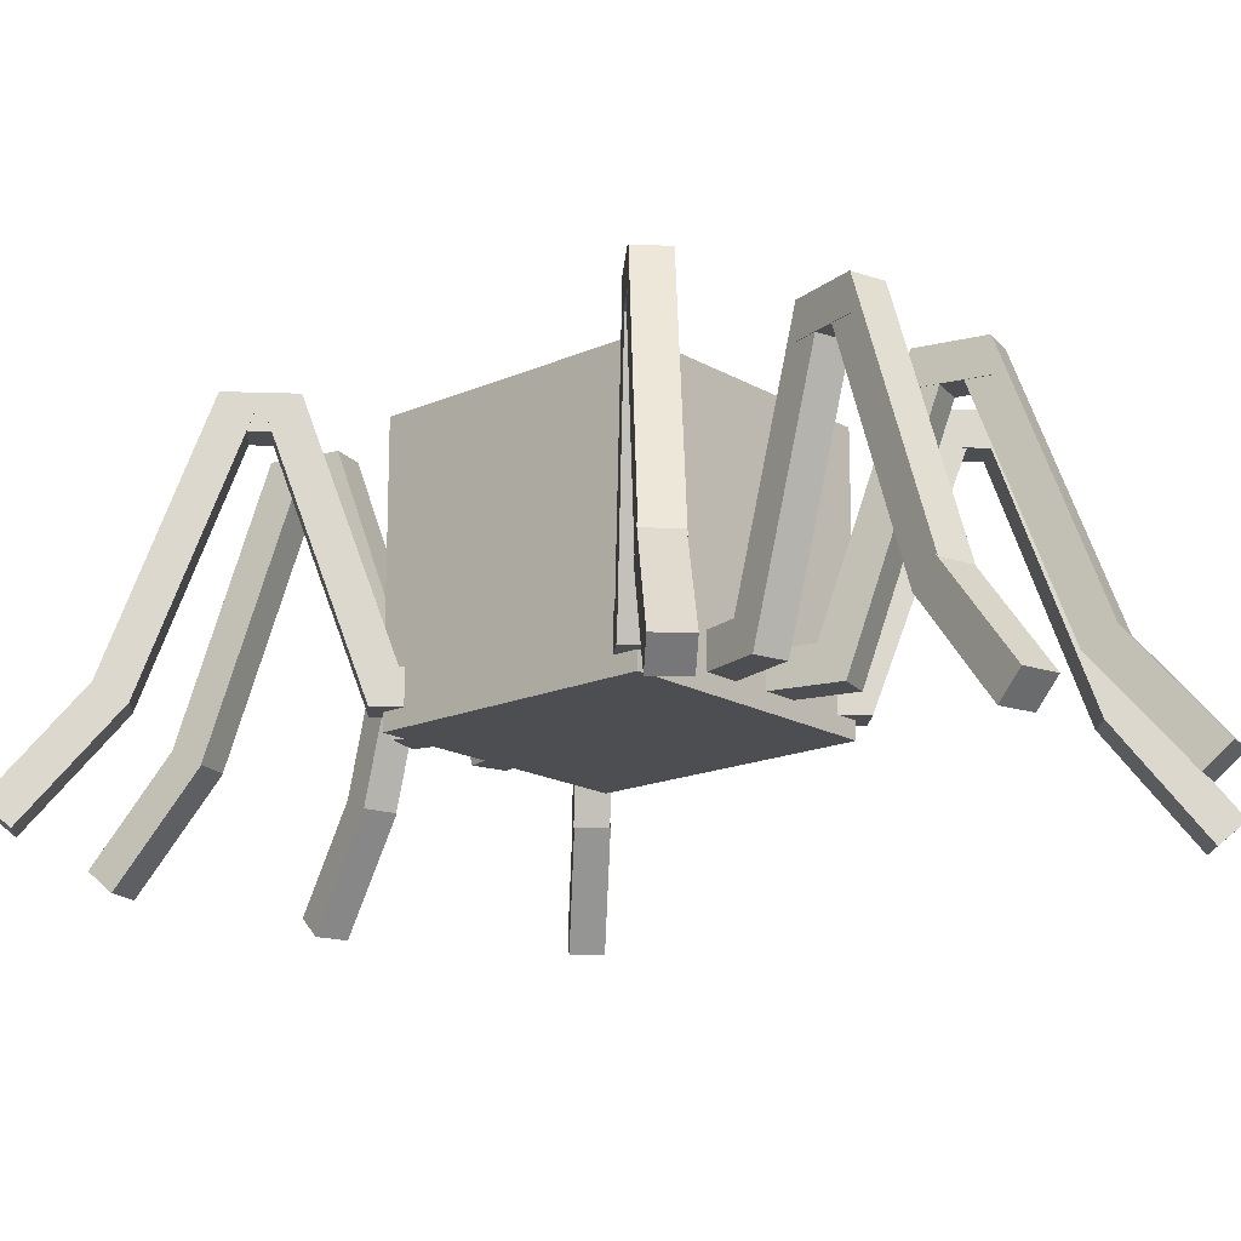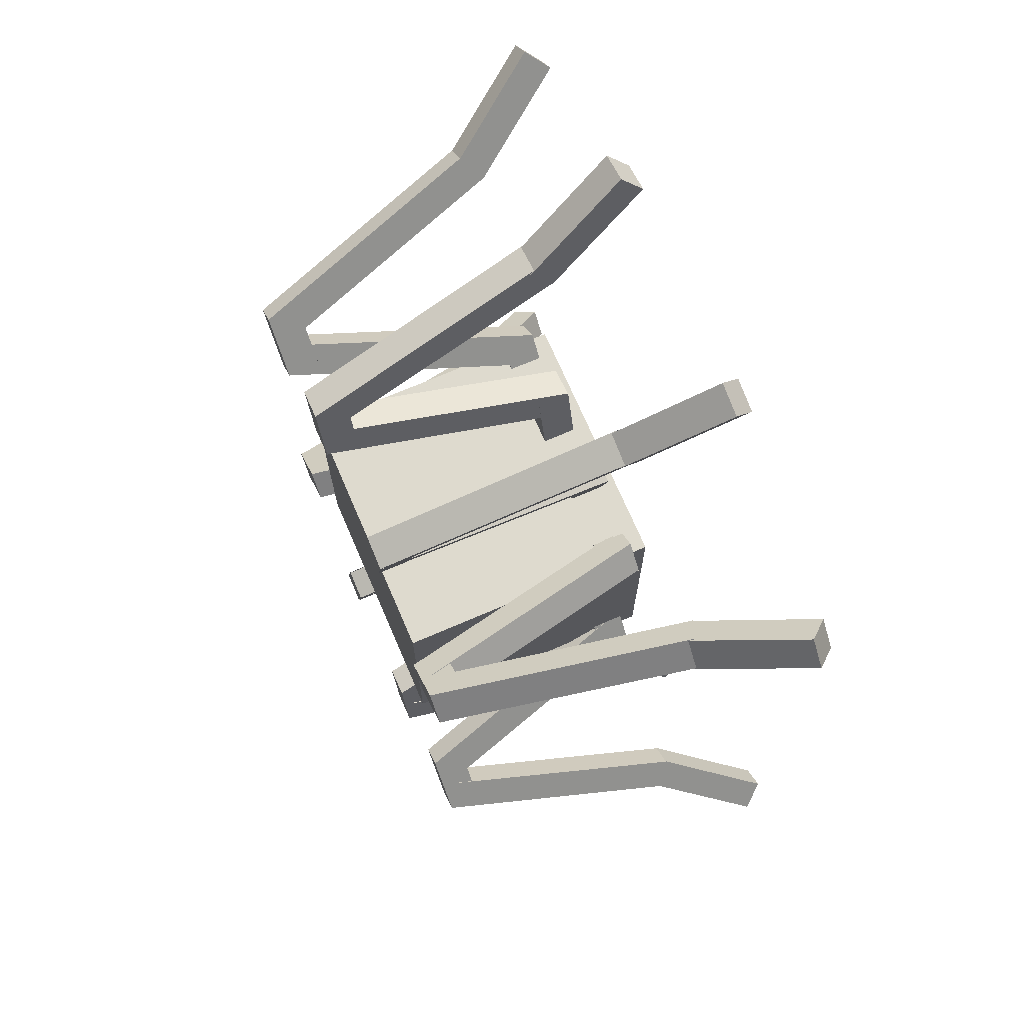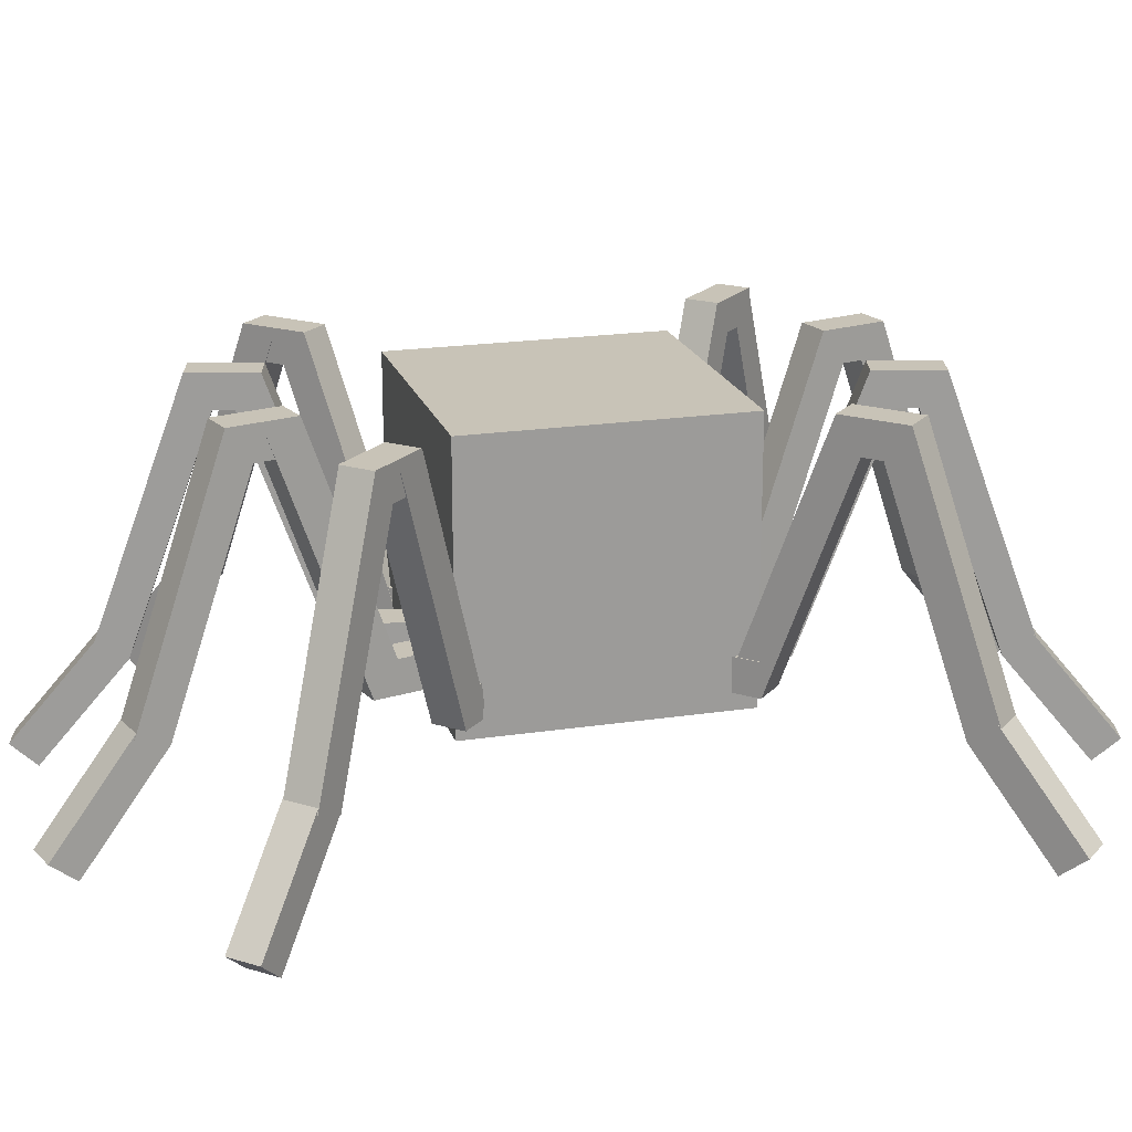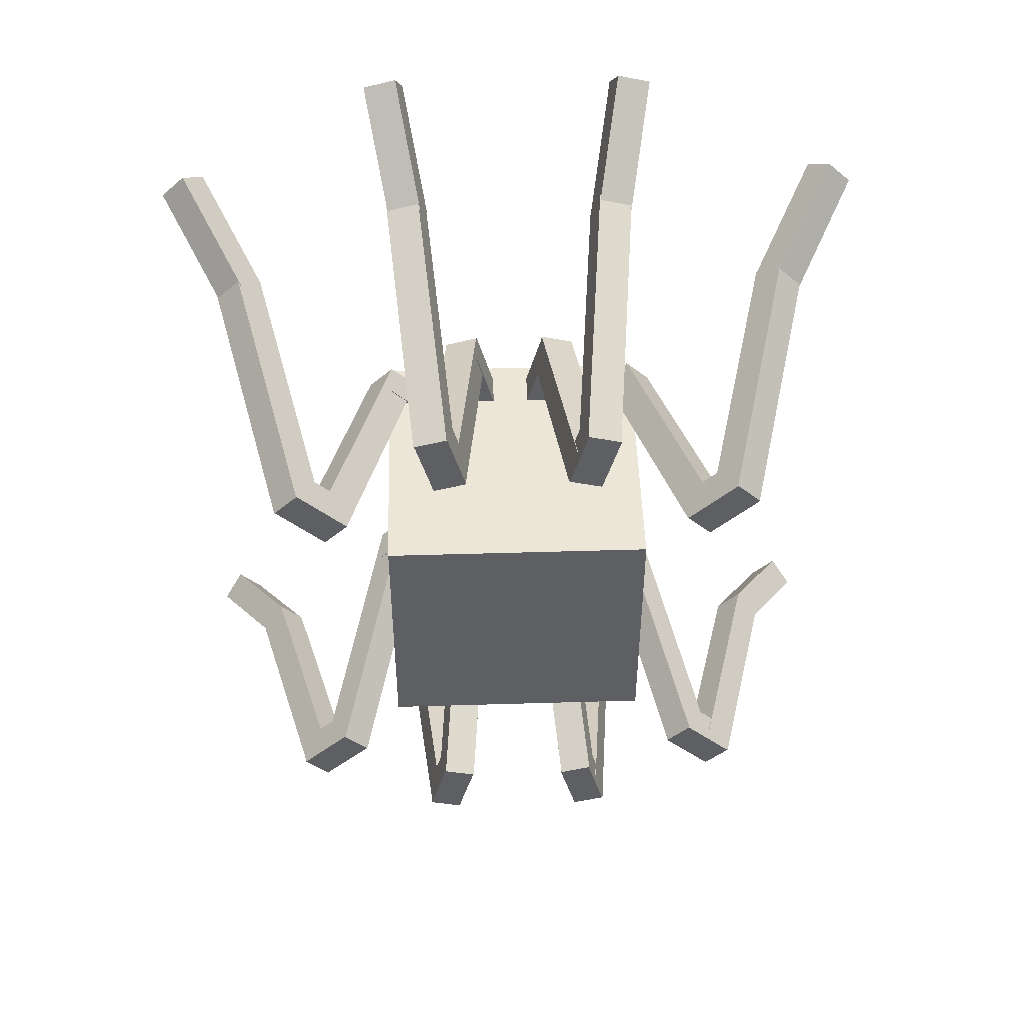
<metadata>
{"format":"obj","ext":"obj","renderer":"f3d","projection":"perspective","resolution":1024,"background":"white","views":[{"elev":-17.1,"azim":-48.8,"up":"+Y"},{"elev":71.3,"azim":-113.3,"up":"+Z"},{"elev":19.8,"azim":-105.7,"up":"+Y"},{"elev":49.3,"azim":178.1,"up":"+Z"}]}
</metadata>
<code>
o Leg8
v -0.1326 0.3125 0.221
v -0.1326 0.4375 0.221
v -0.4861 0.3125 0.5745
v -0.4861 0.4375 0.5745
v -0.221 0.3125 0.1326
v -0.221 0.4375 0.1326
v -0.5745 0.3125 0.4861
v -0.5745 0.4375 0.4861
v -0.4844 0.3125 0.5763
v -0.4013 0.3553 0.4932
v -0.5728 0.3125 0.4879
v -0.4897 0.3553 0.4048
v -0.7262 1.252 0.8181
v -0.6432 1.295 0.7351
v -0.8146 1.252 0.7297
v -0.7315 1.295 0.6467
v -0.6449 1.17 0.7333
v -0.6449 1.295 0.7333
v -0.7333 1.17 0.6449
v -0.7333 1.295 0.6449
v -0.8217 1.295 0.9101
v -0.8217 1.17 0.9101
v -0.9101 1.17 0.8217
v -0.9101 1.295 0.8217
v -0.8199 1.295 0.9119
v -0.7369 1.252 0.8288
v -0.8253 1.252 0.7404
v -0.9083 1.295 0.8235
v -1.062 0.3553 1.154
v -0.9787 0.3125 1.071
v -1.067 0.3125 0.9823
v -1.15 0.3553 1.065
v -1.048 0.3928 1.137
v -0.9805 0.3125 1.069
v -1.069 0.3125 0.9805
v -1.137 0.3928 1.048
v -1.275 0.009826 1.364
v -1.208 -0.07052 1.296
v -1.296 -0.07052 1.208
v -1.364 0.009826 1.275
f 2 3 1
f 8 5 7
f 7 1 3
f 4 6 8
f 16 10 12
f 14 9 10
f 15 12 11
f 13 11 9
f 19 24 20
f 17 23 19
f 20 21 18
f 18 22 17
f 28 29 25
f 25 30 26
f 27 32 28
f 26 31 27
f 37 39 38
f 35 40 36
f 34 39 35
f 36 37 33
f 33 38 34
f 2 4 3
f 8 6 5
f 7 5 1
f 4 2 6
f 16 14 10
f 14 13 9
f 15 16 12
f 13 15 11
f 19 23 24
f 17 22 23
f 20 24 21
f 18 21 22
f 28 32 29
f 25 29 30
f 27 31 32
f 26 30 31
f 37 40 39
f 35 39 40
f 34 38 39
f 36 40 37
f 33 37 38
o Leg7
v -0.004334 0.3125 0.2577
v -0.004334 0.4375 0.2577
v -0.1337 0.3125 0.7406
v -0.1337 0.4375 0.7406
v -0.1251 0.3125 0.2253
v -0.1251 0.4375 0.2253
v -0.2545 0.3125 0.7083
v -0.2545 0.4375 0.7083
v -0.1313 0.3125 0.7413
v -0.1009 0.3553 0.6278
v -0.2521 0.3125 0.7089
v -0.2217 0.3553 0.5955
v -0.2199 1.252 1.072
v -0.1894 1.295 0.9582
v -0.3406 1.252 1.039
v -0.3102 1.295 0.9258
v -0.1919 1.17 0.9575
v -0.1919 1.295 0.9575
v -0.3126 1.17 0.9252
v -0.3126 1.295 0.9252
v -0.2566 1.295 1.199
v -0.2566 1.17 1.199
v -0.3773 1.17 1.167
v -0.3773 1.295 1.167
v -0.2542 1.295 1.2
v -0.2238 1.252 1.086
v -0.3445 1.252 1.054
v -0.3749 1.295 1.167
v -0.3427 0.3553 1.53
v -0.3123 0.3125 1.417
v -0.433 0.3125 1.384
v -0.4634 0.3553 1.498
v -0.3395 0.3928 1.508
v -0.3147 0.3125 1.416
v -0.4354 0.3125 1.384
v -0.4602 0.3928 1.476
v -0.4227 0.009826 1.819
v -0.3979 -0.07052 1.726
v -0.5186 -0.07052 1.694
v -0.5434 0.009826 1.786
f 42 43 41
f 48 45 47
f 47 41 43
f 44 46 48
f 56 50 52
f 54 49 50
f 55 52 51
f 53 51 49
f 59 64 60
f 57 63 59
f 60 61 58
f 58 62 57
f 68 69 65
f 65 70 66
f 67 72 68
f 66 71 67
f 77 79 78
f 75 80 76
f 74 79 75
f 76 77 73
f 73 78 74
f 42 44 43
f 48 46 45
f 47 45 41
f 44 42 46
f 56 54 50
f 54 53 49
f 55 56 52
f 53 55 51
f 59 63 64
f 57 62 63
f 60 64 61
f 58 61 62
f 68 72 69
f 65 69 70
f 67 71 72
f 66 70 71
f 77 80 79
f 75 79 80
f 74 78 79
f 76 80 77
f 73 77 78
o Leg6
v 0.1251 0.3125 0.2253
v 0.1251 0.4375 0.2253
v 0.2545 0.3125 0.7083
v 0.2545 0.4375 0.7083
v 0.004334 0.3125 0.2577
v 0.004334 0.4375 0.2577
v 0.1337 0.3125 0.7406
v 0.1337 0.4375 0.7406
v 0.2569 0.3125 0.7076
v 0.2265 0.3553 0.5942
v 0.1362 0.3125 0.74
v 0.1058 0.3553 0.6265
v 0.3454 1.252 1.038
v 0.315 1.295 0.9245
v 0.2247 1.252 1.07
v 0.1943 1.295 0.9569
v 0.3126 1.17 0.9252
v 0.3126 1.295 0.9252
v 0.1919 1.17 0.9575
v 0.1919 1.295 0.9575
v 0.3773 1.295 1.167
v 0.3773 1.17 1.167
v 0.2566 1.17 1.199
v 0.2566 1.295 1.199
v 0.3797 1.295 1.166
v 0.3493 1.252 1.053
v 0.2286 1.252 1.085
v 0.259 1.295 1.198
v 0.4682 0.3553 1.496
v 0.4378 0.3125 1.383
v 0.3171 0.3125 1.415
v 0.3475 0.3553 1.529
v 0.4602 0.3928 1.476
v 0.4354 0.3125 1.384
v 0.3147 0.3125 1.416
v 0.3395 0.3928 1.508
v 0.5434 0.009826 1.786
v 0.5186 -0.07052 1.694
v 0.3979 -0.07052 1.726
v 0.4227 0.009826 1.819
f 82 83 81
f 88 85 87
f 87 81 83
f 84 86 88
f 96 90 92
f 94 89 90
f 95 92 91
f 93 91 89
f 99 104 100
f 97 103 99
f 100 101 98
f 98 102 97
f 108 109 105
f 105 110 106
f 107 112 108
f 106 111 107
f 117 119 118
f 115 120 116
f 114 119 115
f 116 117 113
f 113 118 114
f 82 84 83
f 88 86 85
f 87 85 81
f 84 82 86
f 96 94 90
f 94 93 89
f 95 96 92
f 93 95 91
f 99 103 104
f 97 102 103
f 100 104 101
f 98 101 102
f 108 112 109
f 105 109 110
f 107 111 112
f 106 110 111
f 117 120 119
f 115 119 120
f 114 118 119
f 116 120 117
f 113 117 118
o Leg5
v 0.221 0.3125 0.1326
v 0.221 0.4375 0.1326
v 0.5745 0.3125 0.4861
v 0.5745 0.4375 0.4861
v 0.1326 0.3125 0.221
v 0.1326 0.4375 0.221
v 0.4861 0.3125 0.5745
v 0.4861 0.4375 0.5745
v 0.5763 0.3125 0.4844
v 0.4932 0.3553 0.4013
v 0.4879 0.3125 0.5728
v 0.4048 0.3553 0.4897
v 0.8181 1.252 0.7262
v 0.7351 1.295 0.6432
v 0.7297 1.252 0.8146
v 0.6467 1.295 0.7315
v 0.7333 1.17 0.6449
v 0.7333 1.295 0.6449
v 0.6449 1.17 0.7333
v 0.6449 1.295 0.7333
v 0.9101 1.295 0.8217
v 0.9101 1.17 0.8217
v 0.8217 1.17 0.9101
v 0.8217 1.295 0.9101
v 0.9119 1.295 0.8199
v 0.8288 1.252 0.7369
v 0.7404 1.252 0.8253
v 0.8235 1.295 0.9083
v 1.154 0.3553 1.062
v 1.071 0.3125 0.9787
v 0.9823 0.3125 1.067
v 1.065 0.3553 1.15
v 1.137 0.3928 1.048
v 1.069 0.3125 0.9805
v 0.9805 0.3125 1.069
v 1.048 0.3928 1.137
v 1.364 0.009826 1.275
v 1.296 -0.07052 1.208
v 1.208 -0.07052 1.296
v 1.275 0.009826 1.364
f 122 123 121
f 128 125 127
f 127 121 123
f 124 126 128
f 136 130 132
f 134 129 130
f 135 132 131
f 133 131 129
f 139 144 140
f 137 143 139
f 140 141 138
f 138 142 137
f 148 149 145
f 145 150 146
f 147 152 148
f 146 151 147
f 157 159 158
f 155 160 156
f 154 159 155
f 156 157 153
f 153 158 154
f 122 124 123
f 128 126 125
f 127 125 121
f 124 122 126
f 136 134 130
f 134 133 129
f 135 136 132
f 133 135 131
f 139 143 144
f 137 142 143
f 140 144 141
f 138 141 142
f 148 152 149
f 145 149 150
f 147 151 152
f 146 150 151
f 157 160 159
f 155 159 160
f 154 158 159
f 156 160 157
f 153 157 158
o Leg4
v -0.221 0.3125 -0.1326
v -0.221 0.4375 -0.1326
v -0.5745 0.3125 -0.4861
v -0.5745 0.4375 -0.4861
v -0.1326 0.3125 -0.221
v -0.1326 0.4375 -0.221
v -0.4861 0.3125 -0.5745
v -0.4861 0.4375 -0.5745
v -0.5763 0.3125 -0.4844
v -0.4932 0.3553 -0.4013
v -0.4879 0.3125 -0.5728
v -0.4048 0.3553 -0.4897
v -0.8181 1.252 -0.7262
v -0.7351 1.295 -0.6432
v -0.7297 1.252 -0.8146
v -0.6467 1.295 -0.7315
v -0.7333 1.17 -0.6449
v -0.7333 1.295 -0.6449
v -0.6449 1.17 -0.7333
v -0.6449 1.295 -0.7333
v -0.9101 1.295 -0.8217
v -0.9101 1.17 -0.8217
v -0.8217 1.17 -0.9101
v -0.8217 1.295 -0.9101
v -0.9119 1.295 -0.8199
v -0.8288 1.252 -0.7369
v -0.7404 1.252 -0.8253
v -0.8235 1.295 -0.9083
v -1.154 0.3553 -1.062
v -1.071 0.3125 -0.9787
v -0.9823 0.3125 -1.067
v -1.065 0.3553 -1.15
v -1.137 0.3928 -1.048
v -1.069 0.3125 -0.9805
v -0.9805 0.3125 -1.069
v -1.048 0.3928 -1.137
v -1.364 0.009826 -1.275
v -1.296 -0.07052 -1.208
v -1.208 -0.07052 -1.296
v -1.275 0.009826 -1.364
f 162 163 161
f 168 165 167
f 167 161 163
f 164 166 168
f 176 170 172
f 174 169 170
f 175 172 171
f 173 171 169
f 179 184 180
f 177 183 179
f 180 181 178
f 178 182 177
f 188 189 185
f 185 190 186
f 187 192 188
f 186 191 187
f 197 199 198
f 195 200 196
f 194 199 195
f 196 197 193
f 193 198 194
f 162 164 163
f 168 166 165
f 167 165 161
f 164 162 166
f 176 174 170
f 174 173 169
f 175 176 172
f 173 175 171
f 179 183 184
f 177 182 183
f 180 184 181
f 178 181 182
f 188 192 189
f 185 189 190
f 187 191 192
f 186 190 191
f 197 200 199
f 195 199 200
f 194 198 199
f 196 200 197
f 193 197 198
o Leg3
v -0.1251 0.3125 -0.2253
v -0.1251 0.4375 -0.2253
v -0.2545 0.3125 -0.7083
v -0.2545 0.4375 -0.7083
v -0.004334 0.3125 -0.2577
v -0.004334 0.4375 -0.2577
v -0.1337 0.3125 -0.7406
v -0.1337 0.4375 -0.7406
v -0.2569 0.3125 -0.7076
v -0.2265 0.3553 -0.5942
v -0.1362 0.3125 -0.74
v -0.1058 0.3553 -0.6265
v -0.3454 1.252 -1.038
v -0.315 1.295 -0.9245
v -0.2247 1.252 -1.07
v -0.1943 1.295 -0.9569
v -0.3126 1.17 -0.9252
v -0.3126 1.295 -0.9252
v -0.1919 1.17 -0.9575
v -0.1919 1.295 -0.9575
v -0.3773 1.295 -1.167
v -0.3773 1.17 -1.167
v -0.2566 1.17 -1.199
v -0.2566 1.295 -1.199
v -0.3797 1.295 -1.166
v -0.3493 1.252 -1.053
v -0.2286 1.252 -1.085
v -0.259 1.295 -1.198
v -0.4682 0.3553 -1.496
v -0.4378 0.3125 -1.383
v -0.3171 0.3125 -1.415
v -0.3475 0.3553 -1.529
v -0.4602 0.3928 -1.476
v -0.4354 0.3125 -1.384
v -0.3147 0.3125 -1.416
v -0.3395 0.3928 -1.508
v -0.5434 0.009826 -1.786
v -0.5186 -0.07052 -1.694
v -0.3979 -0.07052 -1.726
v -0.4227 0.009826 -1.819
f 202 203 201
f 208 205 207
f 207 201 203
f 204 206 208
f 216 210 212
f 214 209 210
f 215 212 211
f 213 211 209
f 219 224 220
f 217 223 219
f 220 221 218
f 218 222 217
f 228 229 225
f 225 230 226
f 227 232 228
f 226 231 227
f 237 239 238
f 235 240 236
f 234 239 235
f 236 237 233
f 233 238 234
f 202 204 203
f 208 206 205
f 207 205 201
f 204 202 206
f 216 214 210
f 214 213 209
f 215 216 212
f 213 215 211
f 219 223 224
f 217 222 223
f 220 224 221
f 218 221 222
f 228 232 229
f 225 229 230
f 227 231 232
f 226 230 231
f 237 240 239
f 235 239 240
f 234 238 239
f 236 240 237
f 233 237 238
o Leg2
v 0.004334 0.3125 -0.2577
v 0.004334 0.4375 -0.2577
v 0.1337 0.3125 -0.7406
v 0.1337 0.4375 -0.7406
v 0.1251 0.3125 -0.2253
v 0.1251 0.4375 -0.2253
v 0.2545 0.3125 -0.7083
v 0.2545 0.4375 -0.7083
v 0.1313 0.3125 -0.7413
v 0.1009 0.3553 -0.6278
v 0.2521 0.3125 -0.7089
v 0.2217 0.3553 -0.5955
v 0.2199 1.252 -1.072
v 0.1894 1.295 -0.9582
v 0.3406 1.252 -1.039
v 0.3102 1.295 -0.9258
v 0.1919 1.17 -0.9575
v 0.1919 1.295 -0.9575
v 0.3126 1.17 -0.9252
v 0.3126 1.295 -0.9252
v 0.2566 1.295 -1.199
v 0.2566 1.17 -1.199
v 0.3773 1.17 -1.167
v 0.3773 1.295 -1.167
v 0.2542 1.295 -1.2
v 0.2238 1.252 -1.086
v 0.3445 1.252 -1.054
v 0.3749 1.295 -1.167
v 0.3427 0.3553 -1.53
v 0.3123 0.3125 -1.417
v 0.433 0.3125 -1.384
v 0.4634 0.3553 -1.498
v 0.3395 0.3928 -1.508
v 0.3147 0.3125 -1.416
v 0.4354 0.3125 -1.384
v 0.4602 0.3928 -1.476
v 0.4227 0.009826 -1.819
v 0.3979 -0.07052 -1.726
v 0.5186 -0.07052 -1.694
v 0.5434 0.009826 -1.786
f 242 243 241
f 248 245 247
f 247 241 243
f 244 246 248
f 256 250 252
f 254 249 250
f 255 252 251
f 253 251 249
f 259 264 260
f 257 263 259
f 260 261 258
f 258 262 257
f 268 269 265
f 265 270 266
f 267 272 268
f 266 271 267
f 277 279 278
f 275 280 276
f 274 279 275
f 276 277 273
f 273 278 274
f 242 244 243
f 248 246 245
f 247 245 241
f 244 242 246
f 256 254 250
f 254 253 249
f 255 256 252
f 253 255 251
f 259 263 264
f 257 262 263
f 260 264 261
f 258 261 262
f 268 272 269
f 265 269 270
f 267 271 272
f 266 270 271
f 277 280 279
f 275 279 280
f 274 278 279
f 276 280 277
f 273 277 278
o Leg1
v 0.1326 0.3125 -0.221
v 0.1326 0.4375 -0.221
v 0.4861 0.3125 -0.5745
v 0.4861 0.4375 -0.5745
v 0.221 0.3125 -0.1326
v 0.221 0.4375 -0.1326
v 0.5745 0.3125 -0.4861
v 0.5745 0.4375 -0.4861
v 0.4844 0.3125 -0.5763
v 0.4013 0.3553 -0.4932
v 0.5728 0.3125 -0.4879
v 0.4897 0.3553 -0.4048
v 0.7262 1.252 -0.8181
v 0.6432 1.295 -0.7351
v 0.8146 1.252 -0.7297
v 0.7315 1.295 -0.6467
v 0.6449 1.17 -0.7333
v 0.6449 1.295 -0.7333
v 0.7333 1.17 -0.6449
v 0.7333 1.295 -0.6449
v 0.8217 1.295 -0.9101
v 0.8217 1.17 -0.9101
v 0.9101 1.17 -0.8217
v 0.9101 1.295 -0.8217
v 0.8199 1.295 -0.9119
v 0.7369 1.252 -0.8288
v 0.8253 1.252 -0.7404
v 0.9083 1.295 -0.8235
v 1.062 0.3553 -1.154
v 0.9787 0.3125 -1.071
v 1.067 0.3125 -0.9823
v 1.15 0.3553 -1.065
v 1.048 0.3928 -1.137
v 0.9805 0.3125 -1.069
v 1.069 0.3125 -0.9805
v 1.137 0.3928 -1.048
v 1.275 0.009826 -1.364
v 1.208 -0.07052 -1.296
v 1.296 -0.07052 -1.208
v 1.364 0.009826 -1.275
f 282 283 281
f 288 285 287
f 287 281 283
f 284 286 288
f 296 290 292
f 294 289 290
f 295 292 291
f 293 291 289
f 299 304 300
f 297 303 299
f 300 301 298
f 298 302 297
f 308 309 305
f 305 310 306
f 307 312 308
f 306 311 307
f 317 319 318
f 315 320 316
f 314 319 315
f 316 317 313
f 313 318 314
f 282 284 283
f 288 286 285
f 287 285 281
f 284 282 286
f 296 294 290
f 294 293 289
f 295 296 292
f 293 295 291
f 299 303 304
f 297 302 303
f 300 304 301
f 298 301 302
f 308 312 309
f 305 309 310
f 307 311 312
f 306 310 311
f 317 320 319
f 315 319 320
f 314 318 319
f 316 320 317
f 313 317 318
o Cube_Cube.001
v -0.5 0.25 0.5
v -0.5 1.25 0.5
v -0.5 0.25 -0.5
v -0.5 1.25 -0.5
v 0.5 0.25 0.5
v 0.5 1.25 0.5
v 0.5 0.25 -0.5
v 0.5 1.25 -0.5
f 322 323 321
f 324 327 323
f 328 325 327
f 326 321 325
f 327 321 323
f 324 326 328
f 322 324 323
f 324 328 327
f 328 326 325
f 326 322 321
f 327 325 321
f 324 322 326

</code>
